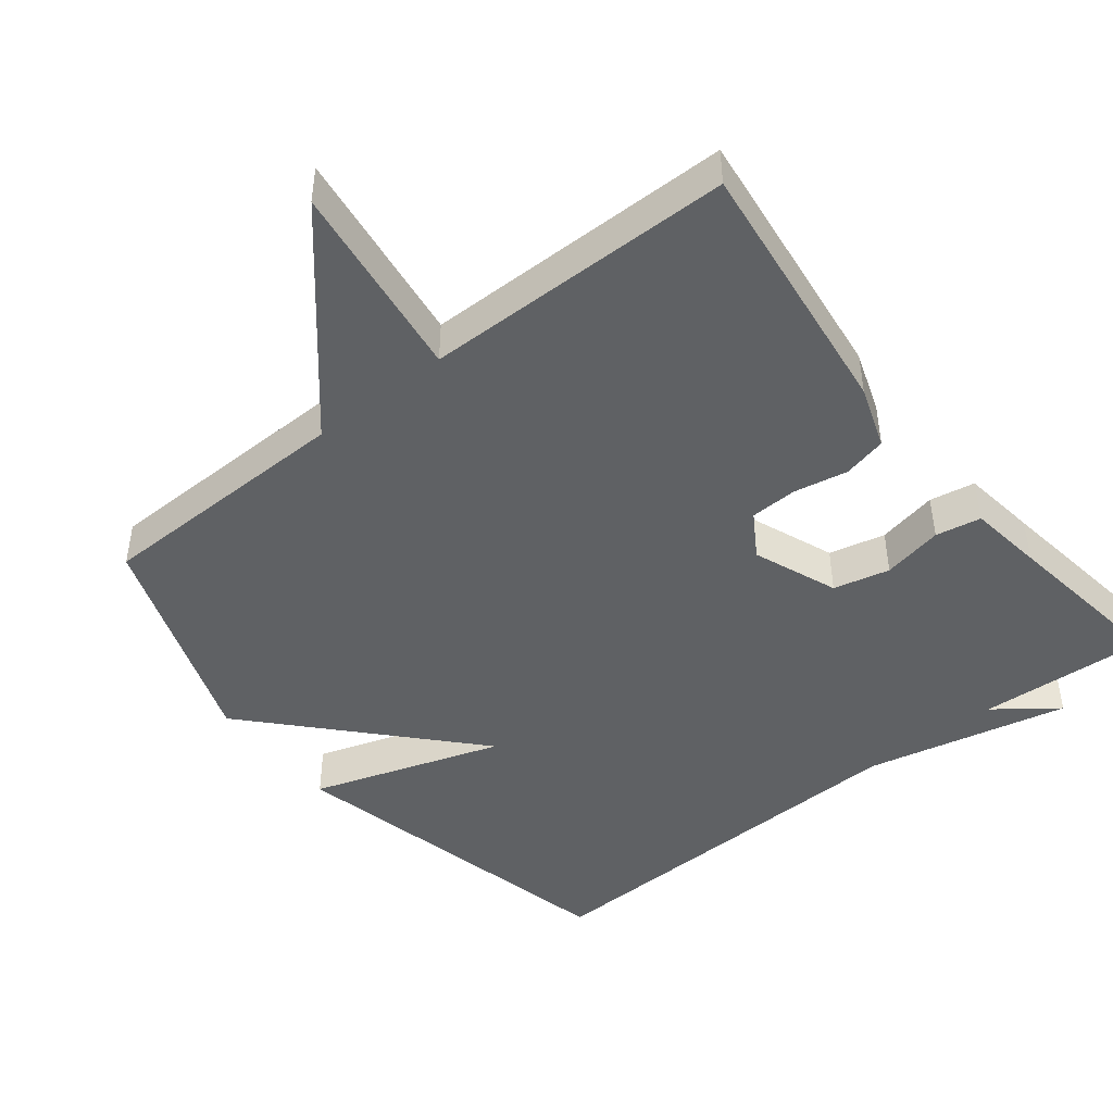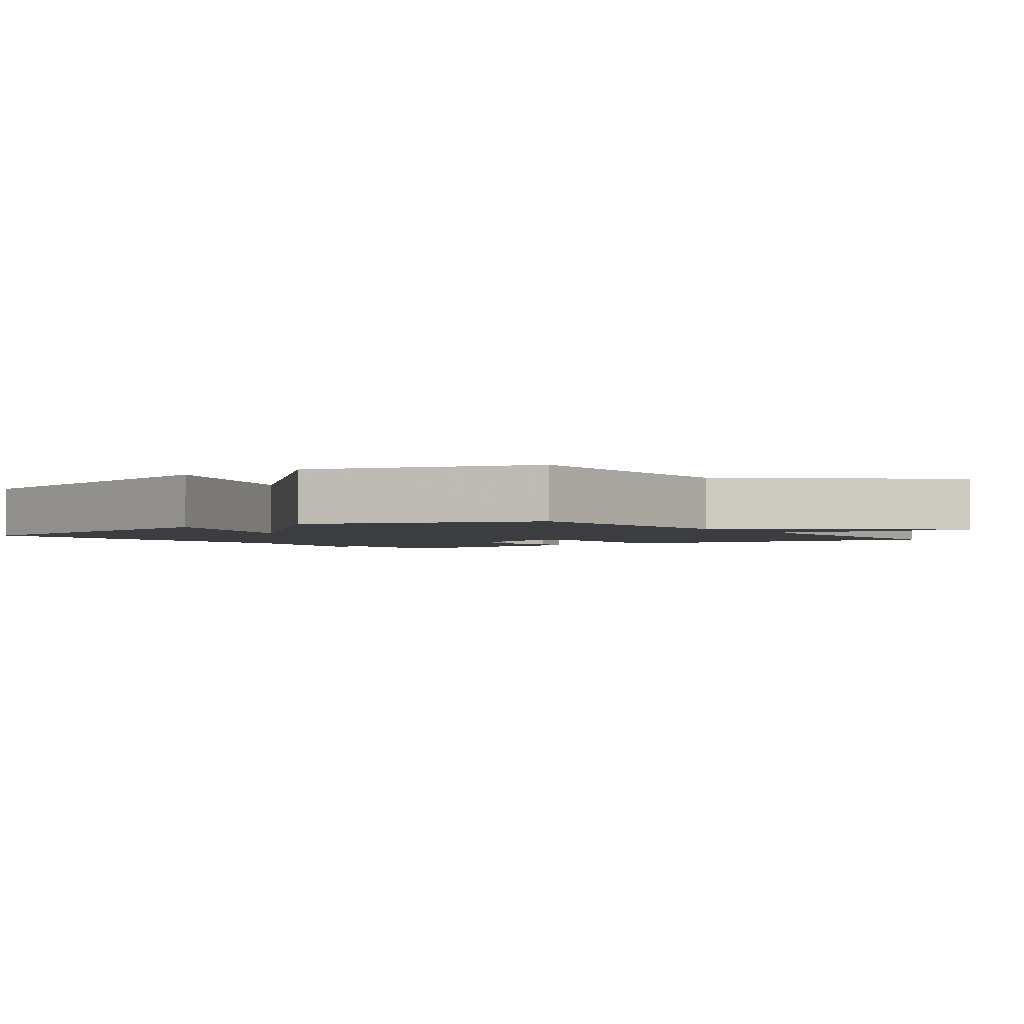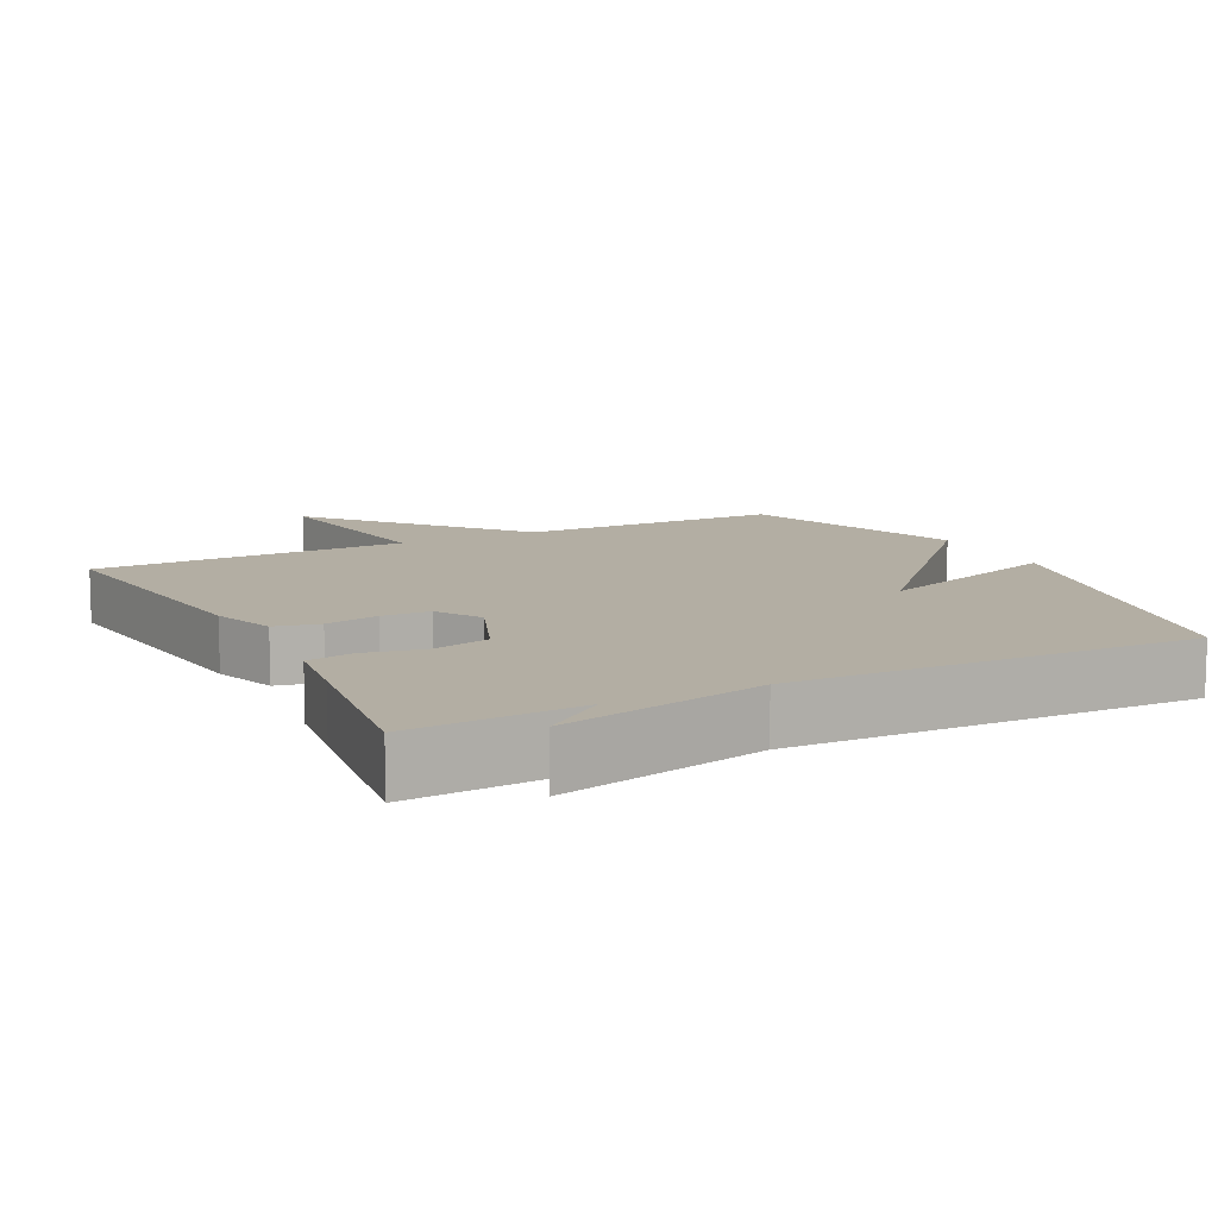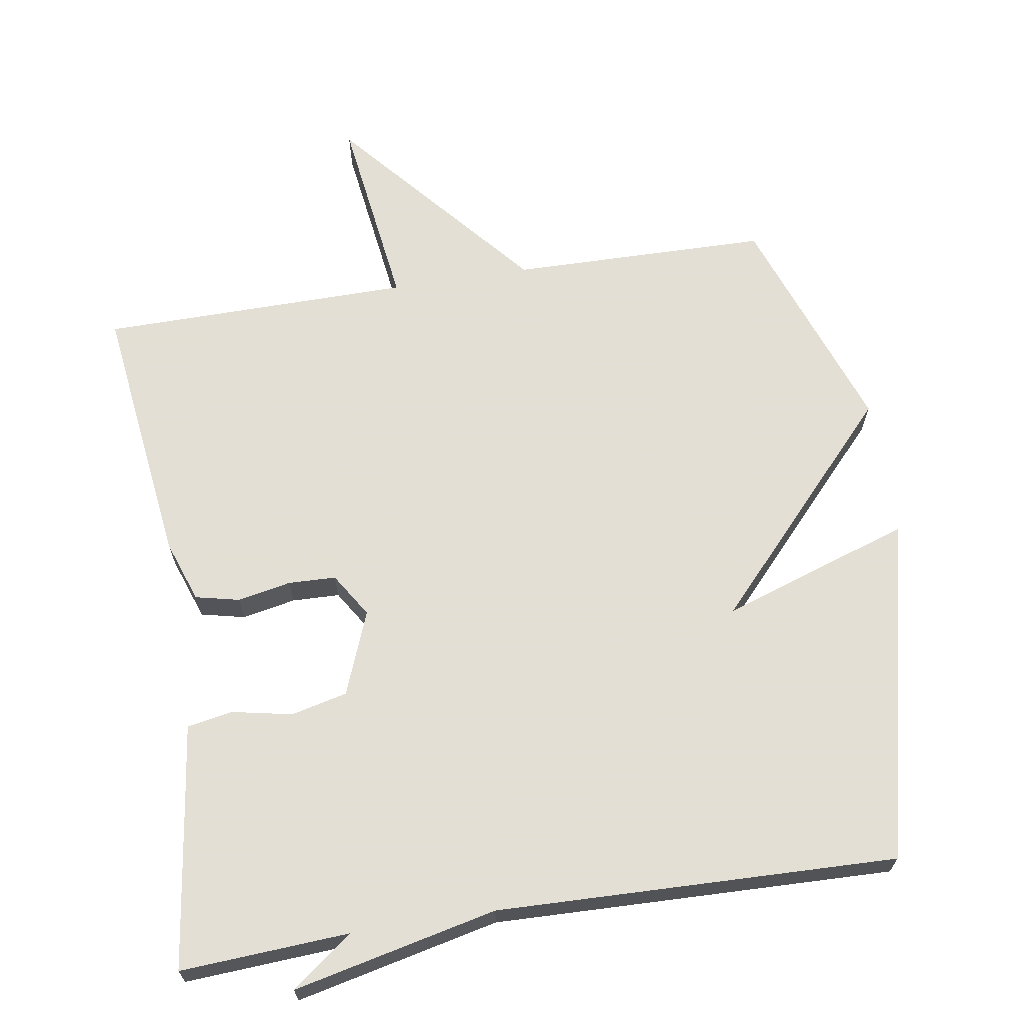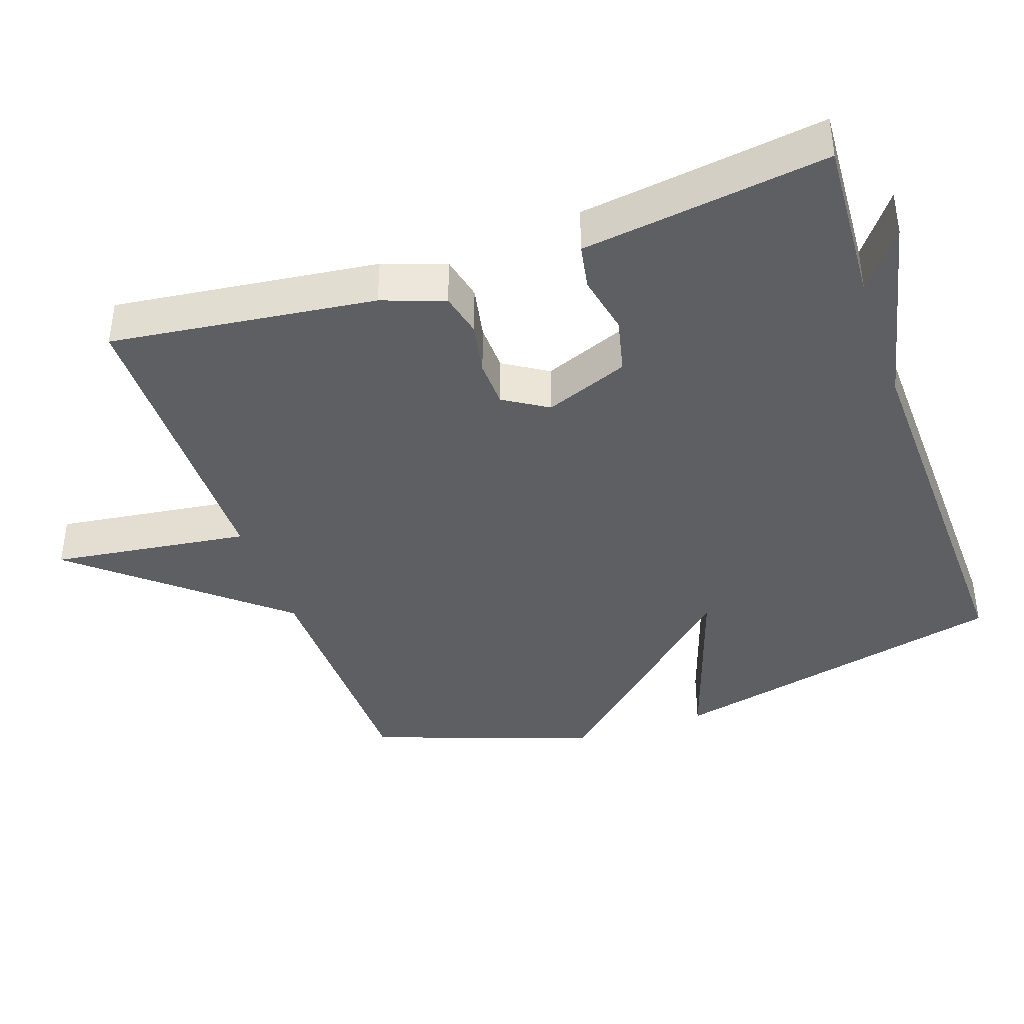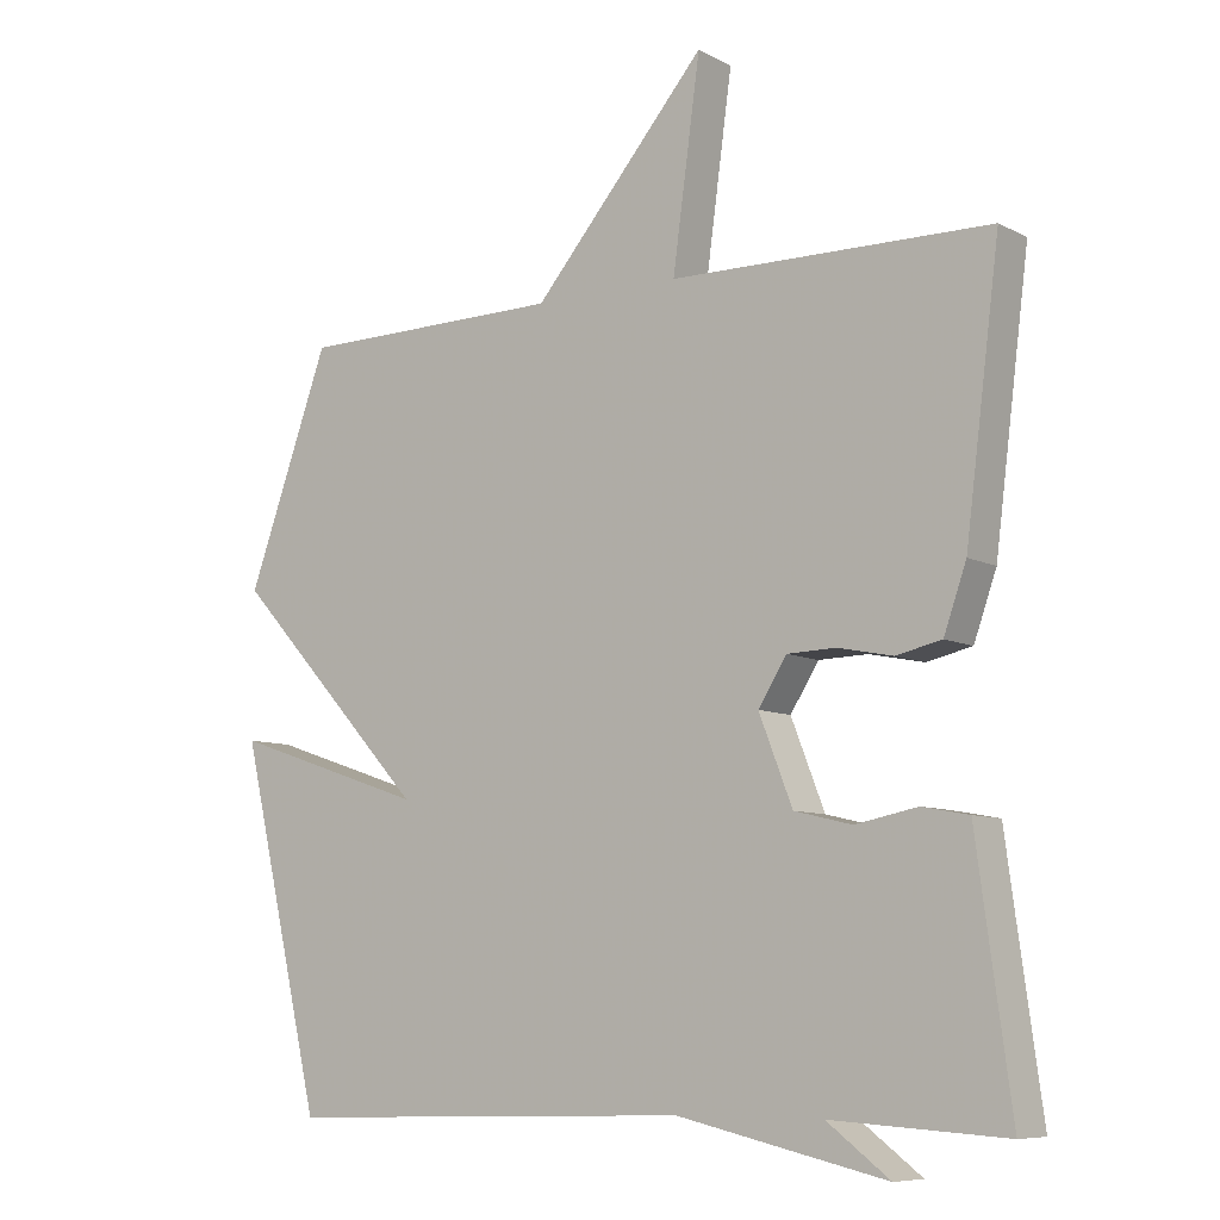
<metadata>
{"format":"obj","ext":"obj","renderer":"f3d","projection":"perspective","resolution":1024,"background":"white","views":[{"elev":-46.1,"azim":38.5,"up":"+Y"},{"elev":-2.3,"azim":-53.7,"up":"+Y"},{"elev":11.0,"azim":153.0,"up":"+Y"},{"elev":66.3,"azim":171.0,"up":"+Y"},{"elev":-40.0,"azim":109.2,"up":"+Y"},{"elev":-8.2,"azim":35.8,"up":"+Z"}]}
</metadata>
<code>
v -0.5 0.07 0.5
v -0.137 0.07 0.505
v 0.101 0.07 0.784
v 0.063 0.07 0.505
v 0.5 0.07 0.5
v 0.453 0.07 0.128
v 0.422 0.07 0.04
v 0.36 0.07 0.026
v 0.285 0.07 0.041
v 0.218 0.07 0.039
v 0.179 0.07 -0.023
v 0.225 0.07 -0.141
v 0.304 0.07 -0.16
v 0.389 0.07 -0.143
v 0.453 0.07 -0.155
v 0.467 0.07 -0.26
v 0.5 0.07 -0.5
v 0.262 0.07 -0.485
v 0.348 0.07 -0.55
v 0.062 0.07 -0.485
v -0.5 0.07 -0.5
v -0.613 0.07 -0.014
v -0.347 0.07 -0.103
v -0.613 0.07 0.186
v -0.5 0 0.5
v -0.137 0 0.505
v 0.101 0 0.784
v 0.063 0 0.505
v 0.5 0 0.5
v 0.453 0 0.128
v 0.422 0 0.04
v 0.36 0 0.026
v 0.285 0 0.041
v 0.218 0 0.039
v 0.179 0 -0.023
v 0.225 0 -0.141
v 0.304 0 -0.16
v 0.389 0 -0.143
v 0.453 0 -0.155
v 0.467 0 -0.26
v 0.5 0 -0.5
v 0.262 0 -0.485
v 0.348 0 -0.55
v 0.062 0 -0.485
v -0.5 0 -0.5
v -0.613 0 -0.014
v -0.347 0 -0.103
v -0.613 0 0.186
f 23 24 1 2
f 20 21 22 23
f 18 19 20 23
f 16 17 18 23
f 13 14 15 16
f 12 13 16 23
f 11 12 23 2
f 7 8 9
f 6 7 9
f 5 6 9
f 4 5 9
f 4 9 10
f 2 3 4
f 2 4 10 11
f 26 25 48 47
f 47 46 45 44
f 47 44 43 42
f 47 42 41 40
f 40 39 38 37
f 47 40 37 36
f 26 47 36 35
f 33 32 31
f 33 31 30
f 33 30 29
f 33 29 28
f 34 33 28
f 28 27 26
f 35 34 28 26
f 1 25 26 2
f 2 26 27 3
f 3 27 28 4
f 4 28 29 5
f 5 29 30 6
f 6 30 31 7
f 7 31 32 8
f 8 32 33 9
f 9 33 34 10
f 10 34 35 11
f 11 35 36 12
f 12 36 37 13
f 13 37 38 14
f 14 38 39 15
f 15 39 40 16
f 16 40 41 17
f 17 41 42 18
f 18 42 43 19
f 19 43 44 20
f 20 44 45 21
f 21 45 46 22
f 22 46 47 23
f 23 47 48 24
f 24 48 25 1

</code>
